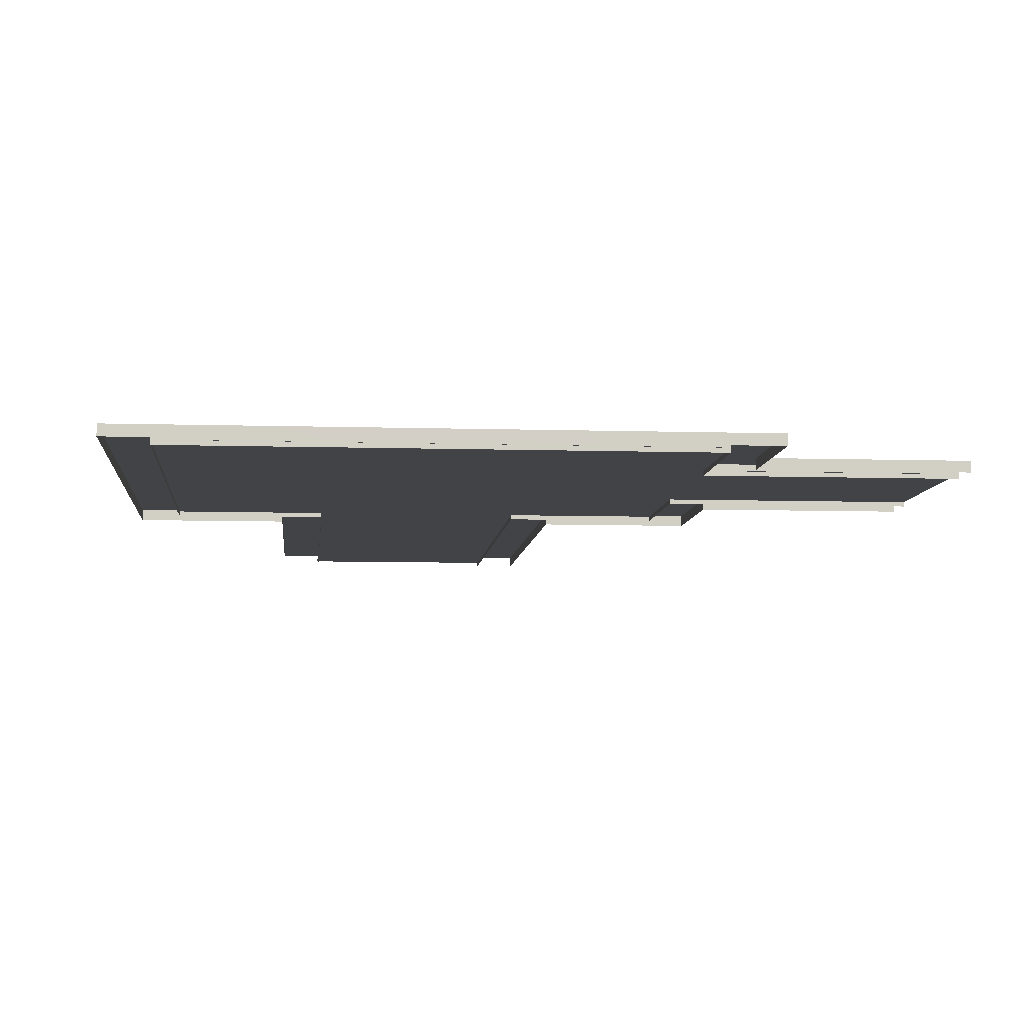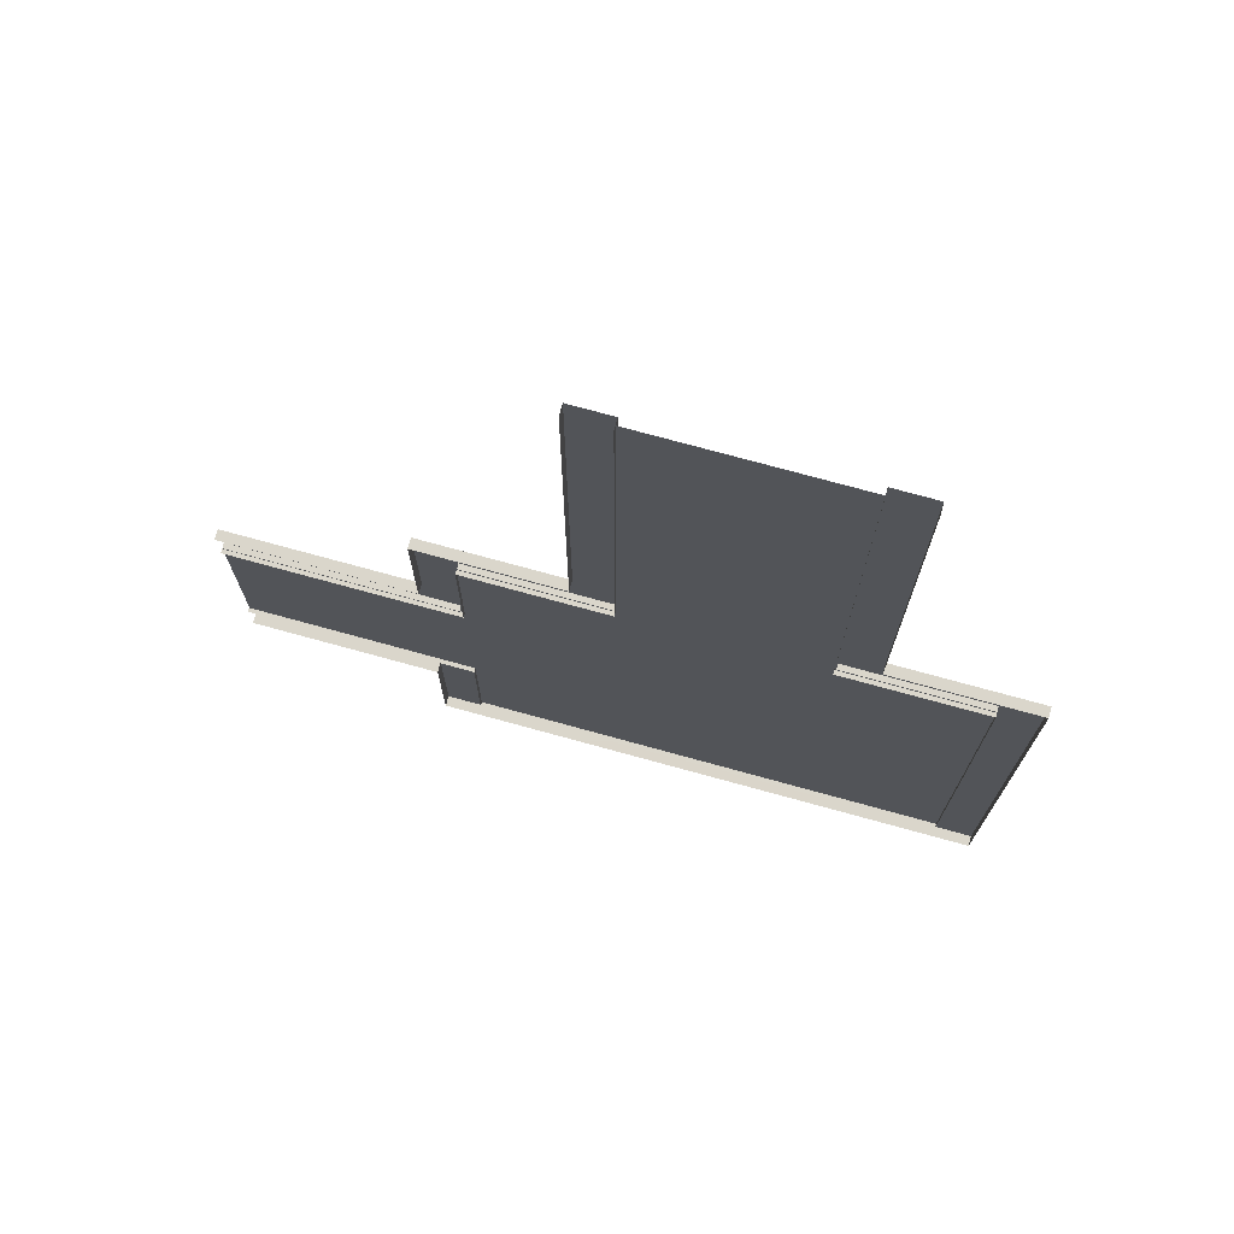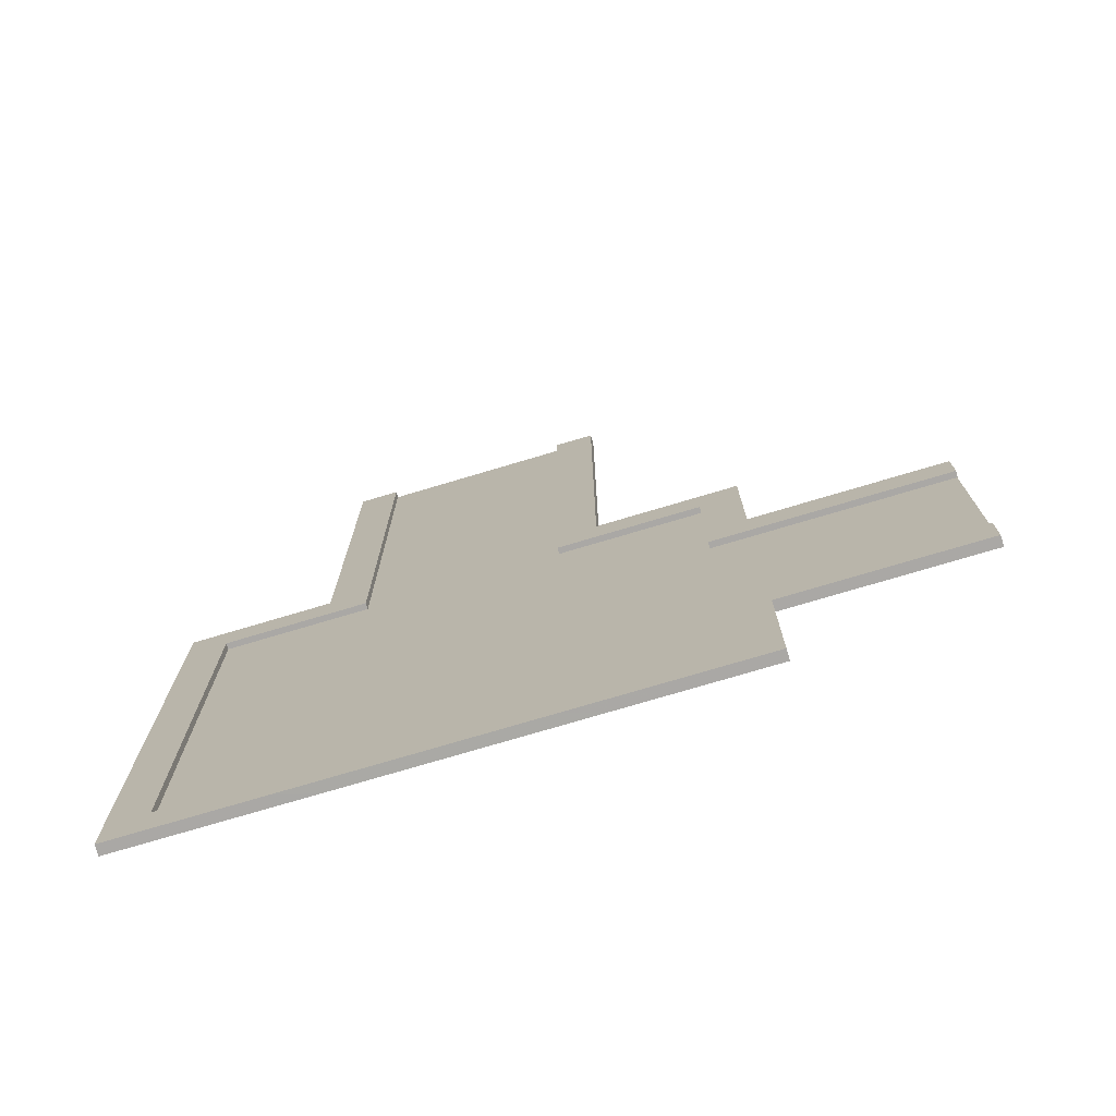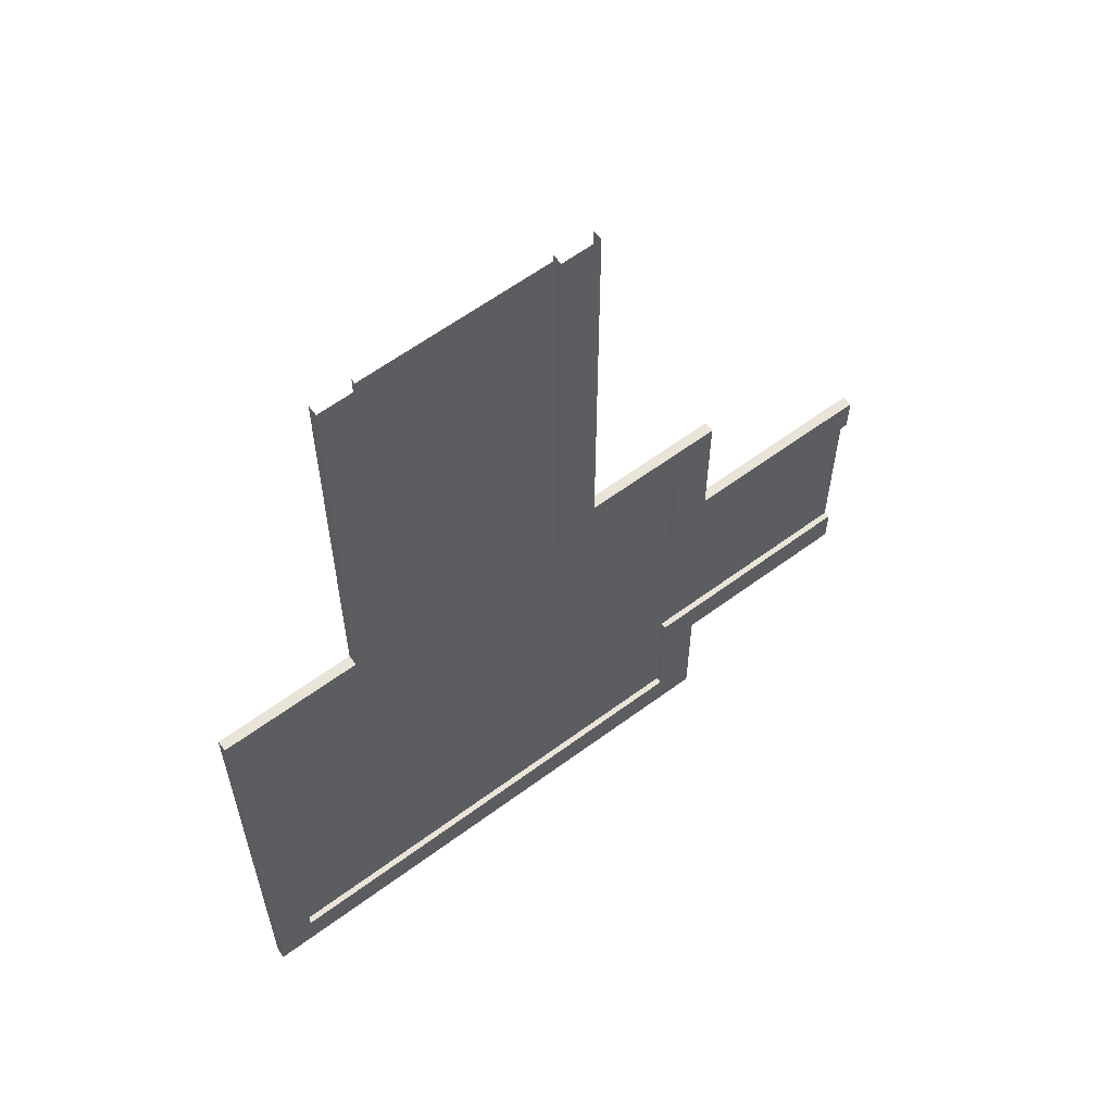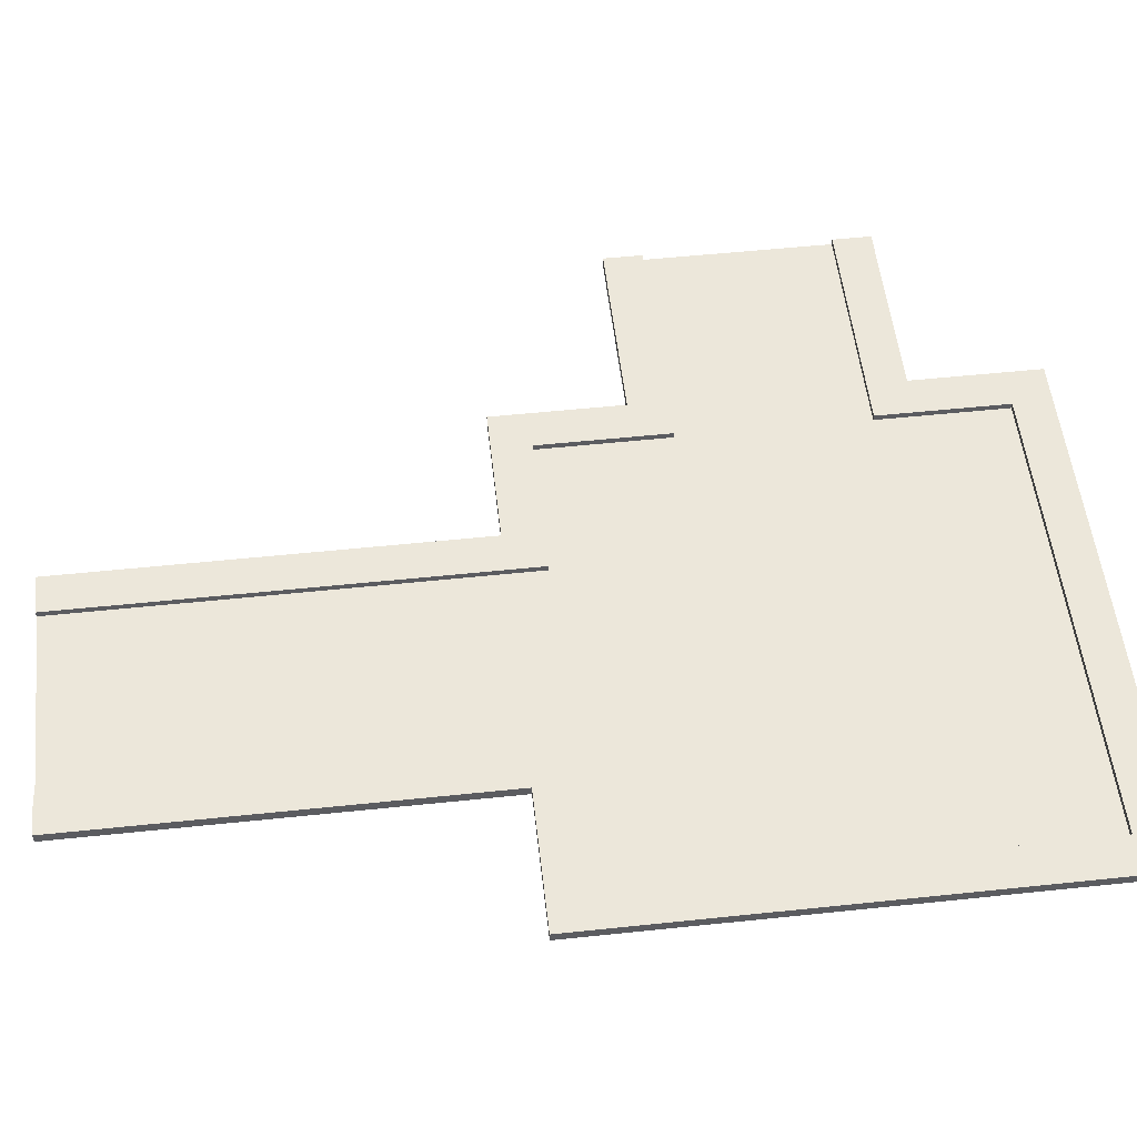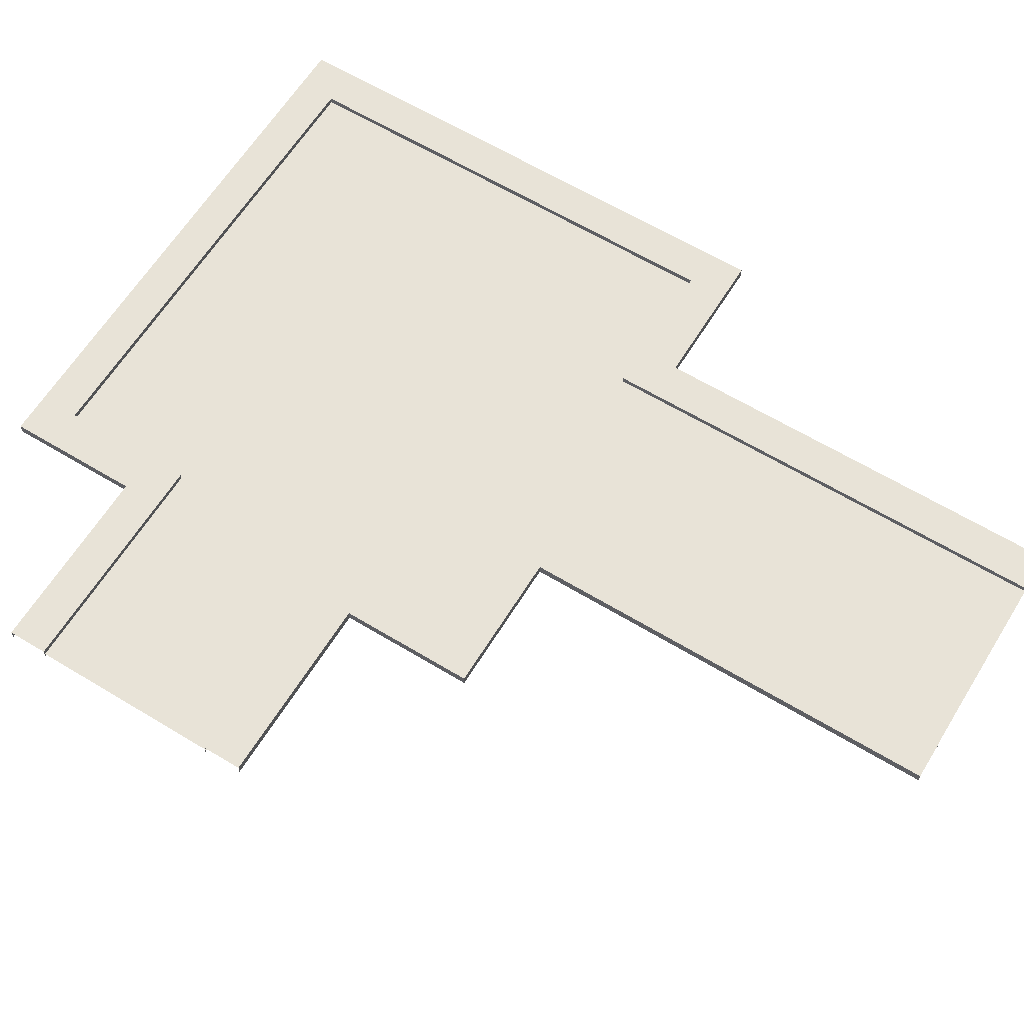
<metadata>
{"format":"obj","ext":"obj","renderer":"f3d","projection":"perspective","resolution":1024,"background":"white","views":[{"elev":-7.3,"azim":-5.1,"up":"+Z"},{"elev":73.9,"azim":-164.6,"up":"+Y"},{"elev":-75.1,"azim":16.6,"up":"+Y"},{"elev":61.1,"azim":-37.0,"up":"+Y"},{"elev":53.6,"azim":-96.4,"up":"+Z"},{"elev":62.4,"azim":121.6,"up":"+Z"}]}
</metadata>
<code>
g dongfang_yewai_357_shuiqu01_02
v 145.7 -57.91 1.203
v 282.8 -57.92 1.203
v 282.8 59.69 1.203
v 145.7 59.76 1.203
v -59.58 141.1 1.203
v 58.18 141.1 1.203
v 58.23 419.3 1.203
v -59.33 419.3 1.203
v 145.7 -57.91 1.203
v 145.7 59.76 1.203
v 58.18 141.1 1.203
v 58.39 -138.1 1.203
v -59.58 141.1 1.203
v -145.9 141.1 1.203
v -146 55.13 1.203
v -146 -53.23 1.203
v -145.9 -138.1 1.203
v -59.67 -138.1 1.203
v 145.6 -138.1 1.203
v 145.6 141.1 1.203
f 1 2 3
f 3 4 1
f 5 6 7
f 7 8 5
f 9 10 11
f 11 12 9
f 13 14 15
f 16 17 18
f 12 19 9
f 10 20 11
f 15 16 18
f 18 13 15
f 11 13 18
f 18 12 11
g dongfang_yewai_357_shuiqu01_02
v 143.6 -137.8 4.936
v 81.75 -137.8 4.936
v 81.77 -161.8 4.936
v 143.6 -161.8 4.936
v 57.6 -161.8 4.936
v 81.77 -161.8 4.936
v 81.75 -137.8 4.936
v 57.4 -137.9 4.936
v 81.78 -161.8 -1.362
v 143.6 -161.8 -1.366
v 143.6 -161.8 4.936
v 81.77 -161.8 4.936
v 143.6 -137.8 -1.366
v 81.75 -137.8 -1.366
v 81.75 -137.8 4.936
v 143.6 -137.8 4.936
v 81.75 -137.8 -1.366
v 57.4 -137.9 -1.361
v 57.4 -137.9 4.936
v 81.75 -137.8 4.936
v 167.6 -137.8 4.936
v 143.6 -137.8 4.936
v 143.6 -161.8 4.936
v 167.6 -161.8 4.936
v 143.6 -161.8 -1.366
v 167.6 -161.8 -1.366
v 167.6 -161.8 4.936
v 143.6 -161.8 4.936
v 167.6 -137.8 4.936
v 167.6 -80.99 4.936
v 143.6 -80.97 4.936
v 143.6 -137.8 4.936
v 143.6 -57.02 4.936
v 143.6 -80.97 4.936
v 167.6 -80.99 4.936
v 167.6 -57.03 4.936
v 167.6 -57.03 4.936
v 167.6 -57.03 -1.36
v 143.6 -57.02 -1.362
v 143.6 -57.02 4.936
v 143.6 -80.97 -1.366
v 143.6 -137.8 -1.366
v 143.6 -137.8 4.936
v 143.6 -80.97 4.936
v 167.6 -137.8 -1.366
v 167.6 -80.99 -1.362
v 167.6 -80.99 4.936
v 167.6 -137.8 4.936
v 143.6 -57.02 -1.362
v 143.6 -80.97 -1.366
v 143.6 -80.97 4.936
v 143.6 -57.02 4.936
v 283.1 -57.04 4.936
v 167.6 -57.03 4.936
v 167.6 -80.99 4.936
v 283.1 -81.01 4.936
v 167.6 -80.99 4.936
v 167.6 -80.99 -1.362
v 283.1 -81.01 -1.357
v 283.1 -81.01 4.936
v 283.1 -57.04 4.936
v 283.1 -57.04 -1.357
v 167.6 -57.03 -1.36
v 167.6 -57.03 4.936
v 167.6 -161.8 -1.366
v 167.6 -137.8 -1.366
v 167.6 -137.8 4.936
v 167.6 -161.8 4.936
v -144.4 -137.8 4.936
v -144.4 -161.8 4.936
v -82.49 -161.8 4.936
v -82.6 -137.8 4.936
v -58.52 -161.8 4.936
v -58.62 -137.9 4.936
v -82.6 -137.8 4.936
v -82.49 -161.8 4.936
v -82.49 -161.8 -1.364
v -82.49 -161.8 4.936
v -144.4 -161.8 4.936
v -144.4 -161.8 -1.366
v -144.4 -137.8 -1.366
v -144.4 -137.8 4.936
v -82.6 -137.8 4.936
v -82.6 -137.8 -1.366
v -82.6 -137.8 -1.366
v -82.6 -137.8 4.936
v -58.62 -137.9 4.936
v -58.62 -137.9 -1.36
v -168.4 -137.8 4.936
v -168.4 -161.8 4.936
v -144.4 -161.8 4.936
v -144.4 -137.8 4.936
v -144.4 -161.8 -1.366
v -144.4 -161.8 4.936
v -168.4 -161.8 4.936
v -168.4 -161.8 -1.366
v -168.4 -137.8 4.936
v -144.4 -137.8 4.936
v -144.5 -76.15 4.936
v -168.4 -76.19 4.936
v -144.5 -52.15 4.936
v -168.4 -52.21 4.936
v -168.4 -76.19 4.936
v -144.5 -76.15 4.936
v -144.5 -76.15 -1.366
v -144.5 -76.15 4.936
v -144.4 -137.8 4.936
v -144.4 -137.8 -1.366
v -168.4 -137.8 -1.366
v -168.4 -137.8 4.936
v -168.4 -76.19 4.936
v -168.4 -76.24 -1.363
v -144.5 -52.15 -1.361
v -144.5 -52.15 4.936
v -144.5 -76.15 4.936
v -144.5 -76.15 -1.366
v -168.4 -161.8 -1.366
v -168.4 -161.8 4.936
v -168.4 -137.8 4.936
v -168.4 -137.8 -1.366
v 81.76 163.7 4.936
v 81.75 139.8 4.936
v 143.6 139.8 4.936
v 143.6 163.7 4.936
v 81.75 139.8 4.936
v 81.76 163.7 4.936
v 57.81 163.7 4.936
v 57.83 139.8 4.936
v 57.81 163.7 -1.357
v 57.83 139.8 -1.362
v 57.83 139.8 4.936
v 57.81 163.7 4.936
v 143.6 163.7 4.936
v 143.6 163.7 -1.366
v 81.76 163.7 -1.362
v 81.76 163.7 4.936
v 81.75 139.8 4.936
v 81.75 139.8 -1.366
v 143.6 139.8 -1.366
v 143.6 139.8 4.936
v 57.83 139.8 4.936
v 57.83 139.8 -1.362
v 81.75 139.8 -1.366
v 81.75 139.8 4.936
v 143.6 163.7 4.936
v 143.6 139.8 4.936
v 167.6 139.8 4.936
v 167.6 163.7 4.936
v 167.6 163.7 4.936
v 167.6 163.7 -1.366
v 143.6 163.7 -1.366
v 143.6 163.7 4.936
v 143.6 82.65 4.936
v 167.6 82.67 4.936
v 167.6 139.8 4.936
v 143.6 139.8 4.936
v 167.6 82.67 4.936
v 143.6 82.65 4.936
v 143.6 58.7 4.936
v 167.6 58.71 4.936
v 143.6 58.7 -1.362
v 167.6 58.71 -1.36
v 167.6 58.71 4.936
v 143.6 58.7 4.936
v 143.6 139.8 4.936
v 143.6 139.8 -1.366
v 143.6 82.65 -1.366
v 143.6 82.65 4.936
v 167.6 82.67 4.936
v 167.6 82.67 -1.362
v 167.6 139.8 -1.366
v 167.6 139.8 4.936
v 143.6 82.65 4.936
v 143.6 82.65 -1.366
v 143.6 58.7 -1.362
v 143.6 58.7 4.936
v 81.77 279.2 4.936
v 57.79 279.2 4.936
v 57.81 163.7 4.936
v 81.76 163.7 4.936
v 81.76 163.7 -1.362
v 81.77 279.2 -1.357
v 81.77 279.2 4.936
v 81.76 163.7 4.936
v 57.79 279.2 -1.357
v 57.81 163.7 -1.357
v 57.81 163.7 4.936
v 57.79 279.2 4.936
v 81.77 419.7 4.936
v 57.79 419.7 4.936
v 57.79 279.2 4.936
v 81.77 279.2 4.936
v 81.77 279.2 -1.357
v 81.77 419.7 -1.357
v 81.77 419.7 4.936
v 81.77 279.2 4.936
v 57.79 419.7 -1.357
v 57.79 279.2 -1.357
v 57.79 279.2 4.936
v 57.79 419.7 4.936
v 167.6 82.67 4.936
v 167.6 58.71 4.936
v 283.1 58.73 4.936
v 283.1 82.69 4.936
v 283.1 82.69 -1.357
v 167.6 82.67 -1.362
v 167.6 82.67 4.936
v 283.1 82.69 4.936
v 167.6 58.71 -1.36
v 283.1 58.73 -1.357
v 283.1 58.73 4.936
v 167.6 58.71 4.936
v 167.6 139.8 4.936
v 167.6 139.8 -1.366
v 167.6 163.7 -1.366
v 167.6 163.7 4.936
v -82.61 163.7 4.936
v -144.4 163.7 4.936
v -144.4 139.8 4.936
v -82.6 139.8 4.936
v -82.6 139.8 4.936
v -58.68 139.8 4.936
v -58.66 163.7 4.936
v -82.61 163.7 4.936
v -58.66 163.7 -1.357
v -58.66 163.7 4.936
v -58.68 139.8 4.936
v -58.68 139.8 -1.362
v -144.4 163.7 4.936
v -82.61 163.7 4.936
v -82.61 163.7 -1.362
v -144.4 163.7 -1.366
v -82.6 139.8 4.936
v -144.4 139.8 4.936
v -144.4 139.8 -1.366
v -82.6 139.8 -1.366
v -58.68 139.8 4.936
v -82.6 139.8 4.936
v -82.6 139.8 -1.366
v -58.68 139.8 -1.362
v -144.4 163.7 4.936
v -168.4 163.7 4.936
v -168.4 139.8 4.936
v -144.4 139.8 4.936
v -168.4 163.7 4.936
v -144.4 163.7 4.936
v -144.4 163.7 -1.366
v -168.4 163.7 -1.366
v -144.5 78.08 4.936
v -144.4 139.8 4.936
v -168.4 139.8 4.936
v -168.4 78.05 4.936
v -168.4 78.05 4.936
v -168.4 54.01 4.936
v -144.5 53.99 4.936
v -144.5 78.08 4.936
v -144.4 139.8 4.936
v -144.5 78.08 4.936
v -144.5 78.08 -1.366
v -144.4 139.8 -1.366
v -168.4 78.05 4.936
v -168.4 139.8 4.936
v -168.4 139.8 -1.366
v -168.4 78.05 -1.364
v -144.5 78.08 4.936
v -144.5 53.99 4.936
v -144.5 53.99 -1.361
v -144.5 78.08 -1.366
v -82.62 279.2 4.936
v -82.61 163.7 4.936
v -58.66 163.7 4.936
v -58.64 279.2 4.936
v -82.61 163.7 -1.362
v -82.61 163.7 4.936
v -82.62 279.2 4.936
v -82.62 279.2 -1.357
v -58.64 279.2 -1.357
v -58.64 279.2 4.936
v -58.66 163.7 4.936
v -58.66 163.7 -1.357
v -82.62 419.7 4.936
v -82.62 279.2 4.936
v -58.64 279.2 4.936
v -58.64 419.7 4.936
v -82.62 279.2 -1.357
v -82.62 279.2 4.936
v -82.62 419.7 4.936
v -82.62 419.7 -1.357
v -58.64 419.7 -1.357
v -58.64 419.7 4.936
v -58.64 279.2 4.936
v -58.64 279.2 -1.357
v -168.4 139.8 4.936
v -168.4 163.7 4.936
v -168.4 163.7 -1.366
v -168.4 139.8 -1.366
v -58.62 -137.9 4.936
v -58.52 -161.8 4.936
v 57.6 -161.8 4.936
v 57.4 -137.9 4.936
v 57.6 -161.8 4.936
v -58.52 -161.8 4.936
v -58.5 -161.8 -1.362
v 57.39 -161.8 -1.363
v -58.62 -137.9 4.936
v 57.4 -137.9 4.936
v 57.4 -137.9 -1.361
v -58.62 -137.9 -1.36
v -58.5 -161.8 -1.362
v -58.52 -161.8 4.936
v -82.49 -161.8 4.936
v -82.49 -161.8 -1.364
v 81.78 -161.8 -1.362
v 81.77 -161.8 4.936
v 57.6 -161.8 4.936
v 57.39 -161.8 -1.363
v -144.5 53.99 4.936
v -168.4 54.01 4.936
v -168.4 -52.21 4.936
v -144.5 -52.15 4.936
v -168.4 -52.21 4.936
v -168.4 54.01 4.936
v -168.5 53.9 -1.364
v -168.5 -52.13 -1.364
v -144.5 53.99 4.936
v -144.5 -52.15 4.936
v -144.5 -52.15 -1.361
v -144.5 53.99 -1.361
v -168.4 54.01 4.936
v -168.5 53.9 -1.364
v -168.4 -76.19 4.936
v -168.4 -52.21 4.936
v -168.5 -52.13 -1.364
v -168.4 -76.24 -1.363
f 21 22 23
f 23 24 21
f 25 26 27
f 27 28 25
f 29 30 31
f 31 32 29
f 33 34 35
f 35 36 33
f 37 38 39
f 39 40 37
f 41 42 43
f 43 44 41
f 45 46 47
f 47 48 45
f 49 50 51
f 51 52 49
f 53 54 55
f 55 56 53
f 57 58 59
f 59 60 57
f 61 62 63
f 63 64 61
f 65 66 67
f 67 68 65
f 69 70 71
f 71 72 69
f 73 74 75
f 75 76 73
f 77 78 79
f 79 80 77
f 81 82 83
f 83 84 81
f 85 86 87
f 87 88 85
f 89 90 91
f 91 92 89
f 93 94 95
f 95 96 93
f 97 98 99
f 99 100 97
f 101 102 103
f 103 104 101
f 105 106 107
f 107 108 105
f 109 110 111
f 111 112 109
f 113 114 115
f 115 116 113
f 117 118 119
f 119 120 117
f 121 122 123
f 123 124 121
f 125 126 127
f 127 128 125
f 129 130 131
f 131 132 129
f 133 134 135
f 135 136 133
f 137 138 139
f 139 140 137
f 141 142 143
f 143 144 141
f 145 146 147
f 147 148 145
f 149 150 151
f 151 152 149
f 153 154 155
f 155 156 153
f 157 158 159
f 159 160 157
f 161 162 163
f 163 164 161
f 165 166 167
f 167 168 165
f 169 170 171
f 171 172 169
f 173 174 175
f 175 176 173
f 177 178 179
f 179 180 177
f 181 182 183
f 183 184 181
f 185 186 187
f 187 188 185
f 189 190 191
f 191 192 189
f 193 194 195
f 195 196 193
f 197 198 199
f 199 200 197
f 201 202 203
f 203 204 201
f 205 206 207
f 207 208 205
f 209 210 211
f 211 212 209
f 213 214 215
f 215 216 213
f 217 218 219
f 219 220 217
f 221 222 223
f 223 224 221
f 225 226 227
f 227 228 225
f 229 230 231
f 231 232 229
f 233 234 235
f 235 236 233
f 237 238 239
f 239 240 237
f 241 242 243
f 243 244 241
f 245 246 247
f 247 248 245
f 249 250 251
f 251 252 249
f 253 254 255
f 255 256 253
f 257 258 259
f 259 260 257
f 261 262 263
f 263 264 261
f 265 266 267
f 267 268 265
f 269 270 271
f 271 272 269
f 273 274 275
f 275 276 273
f 277 278 279
f 279 280 277
f 281 282 283
f 283 284 281
f 285 286 287
f 287 288 285
f 289 290 291
f 291 292 289
f 293 294 295
f 295 296 293
f 297 298 299
f 299 300 297
f 301 302 303
f 303 304 301
f 305 306 307
f 307 308 305
f 309 310 311
f 311 312 309
f 313 314 315
f 315 316 313
f 317 318 319
f 319 320 317
f 321 322 323
f 323 324 321
f 325 326 327
f 327 328 325
f 329 330 331
f 331 332 329
f 333 334 335
f 335 336 333
f 337 338 339
f 339 340 337
f 341 342 343
f 343 344 341
f 345 346 347
f 347 348 345
f 349 281 284
f 284 350 349
f 351 352 353
f 353 354 351

</code>
